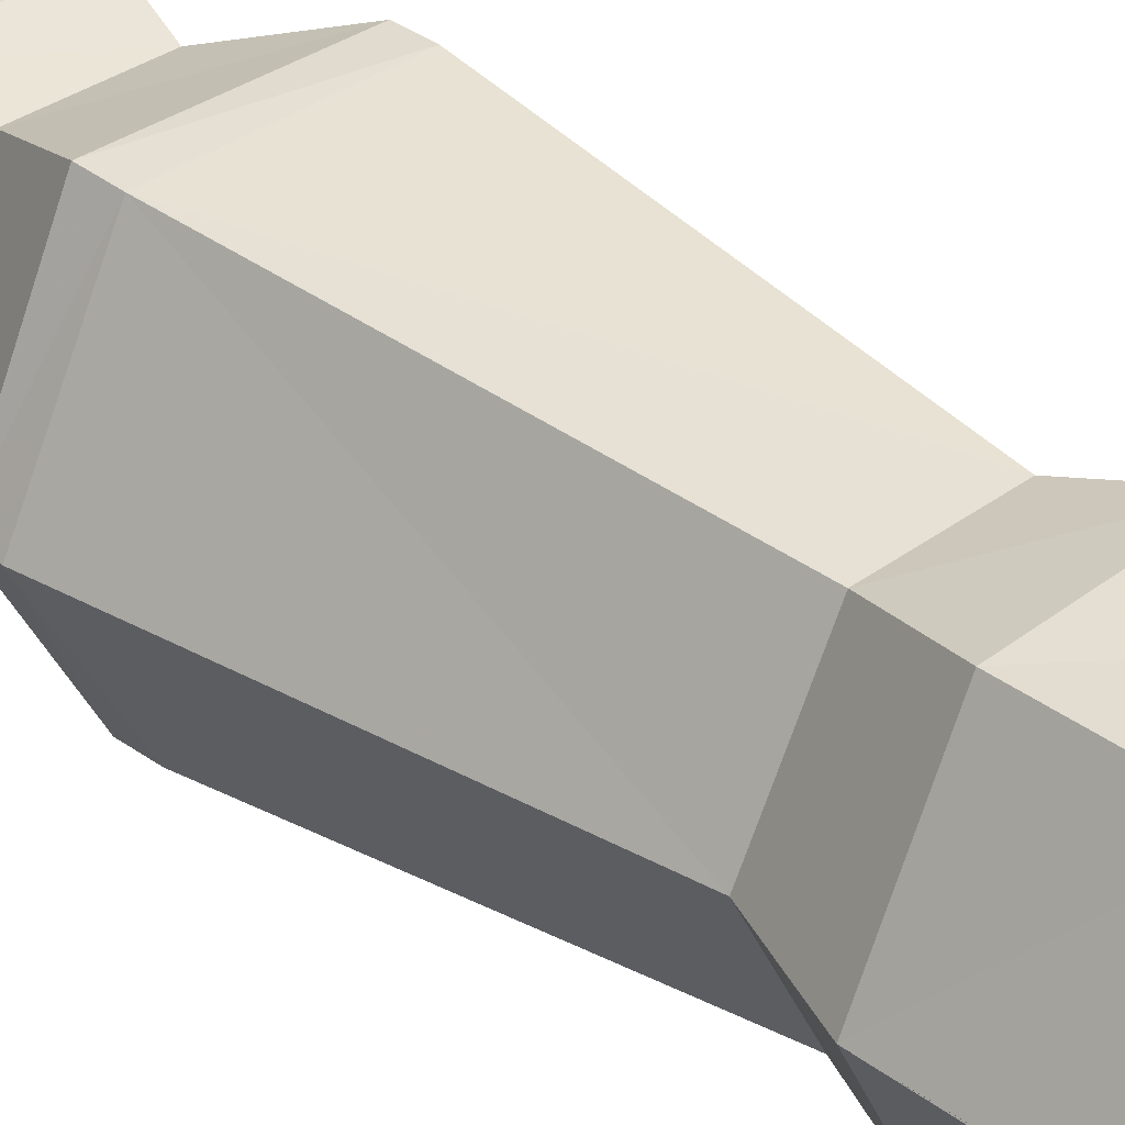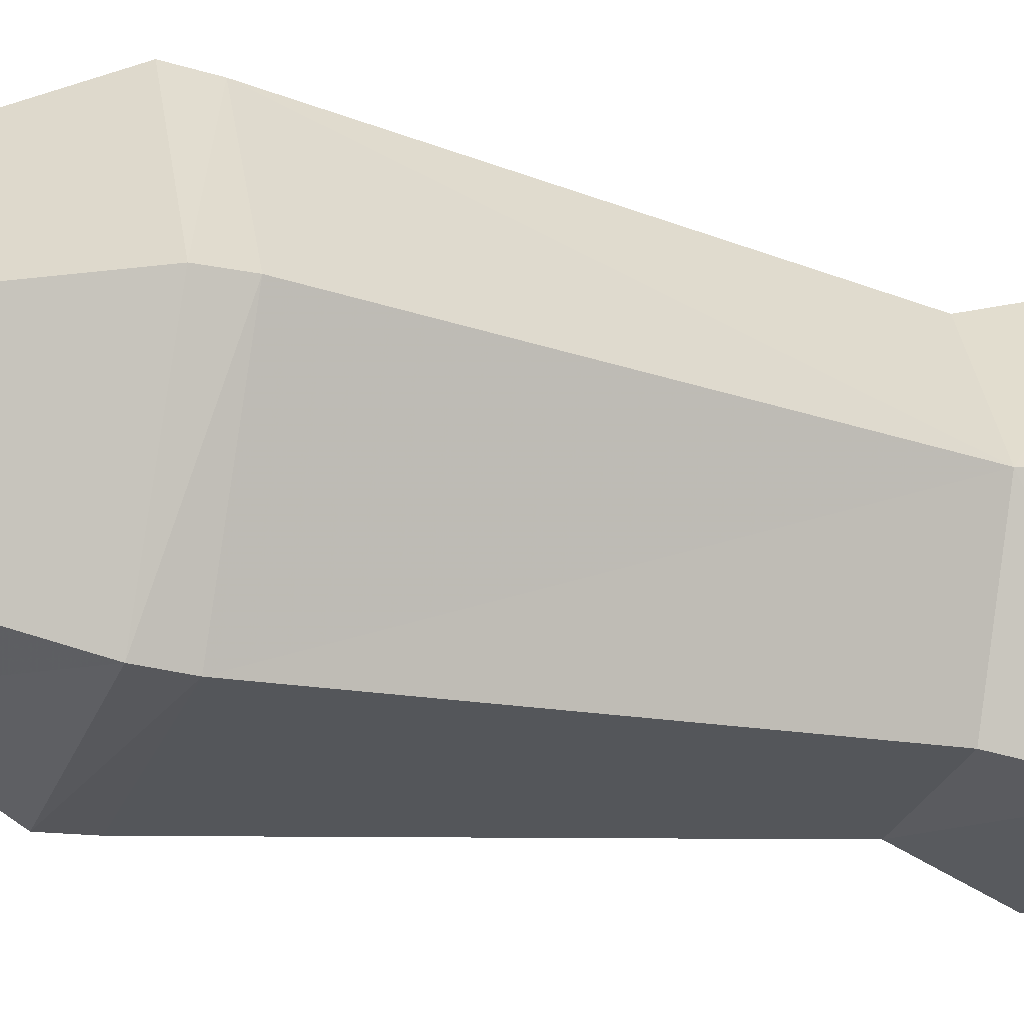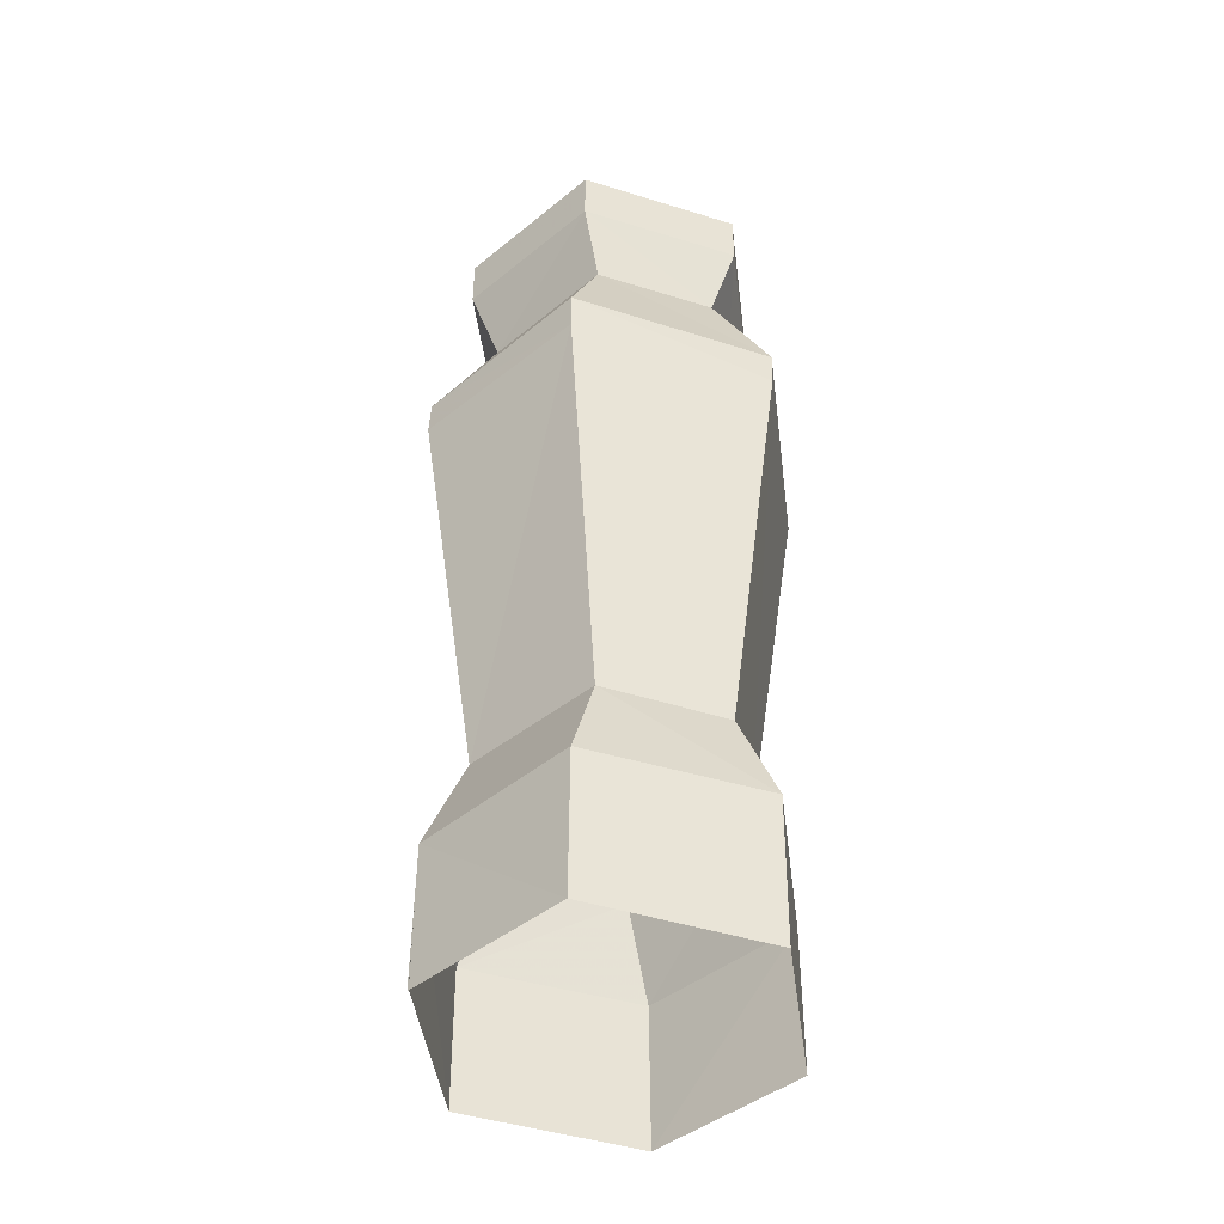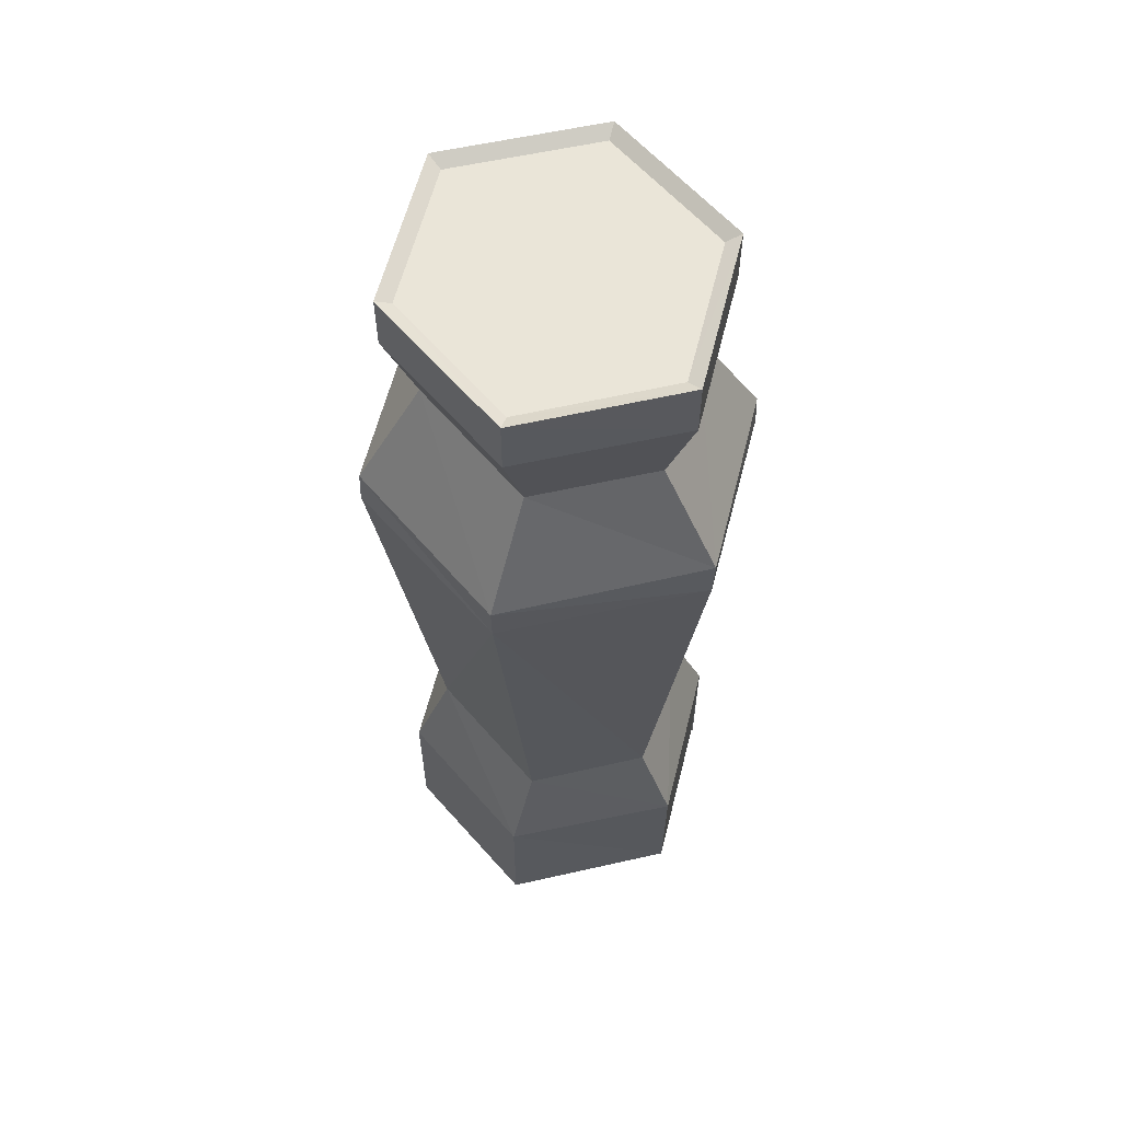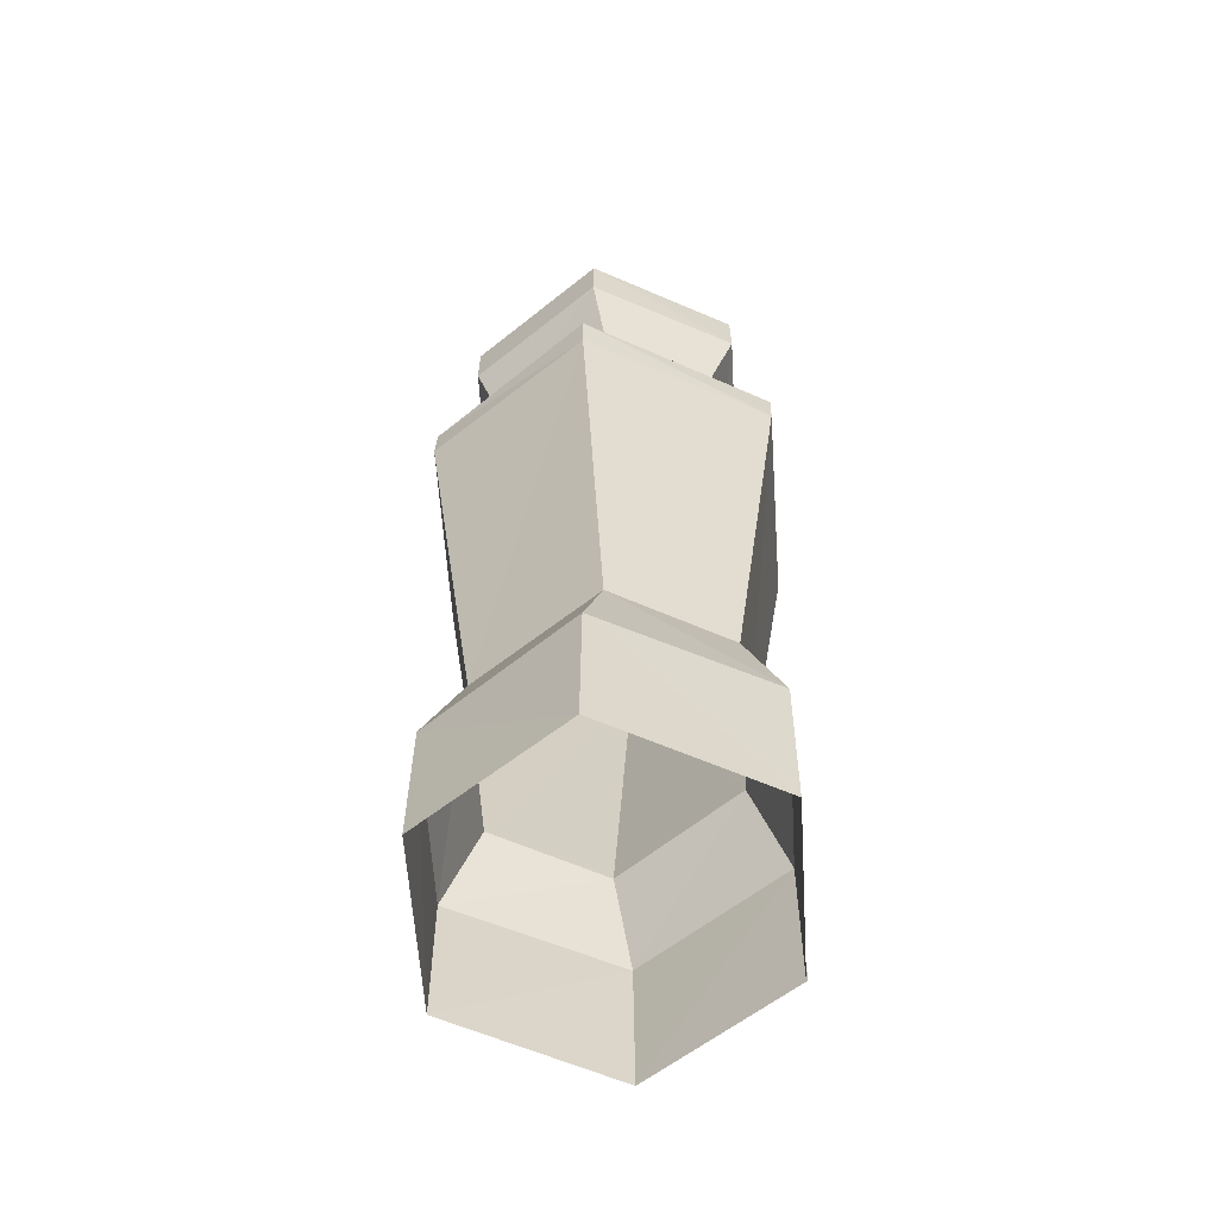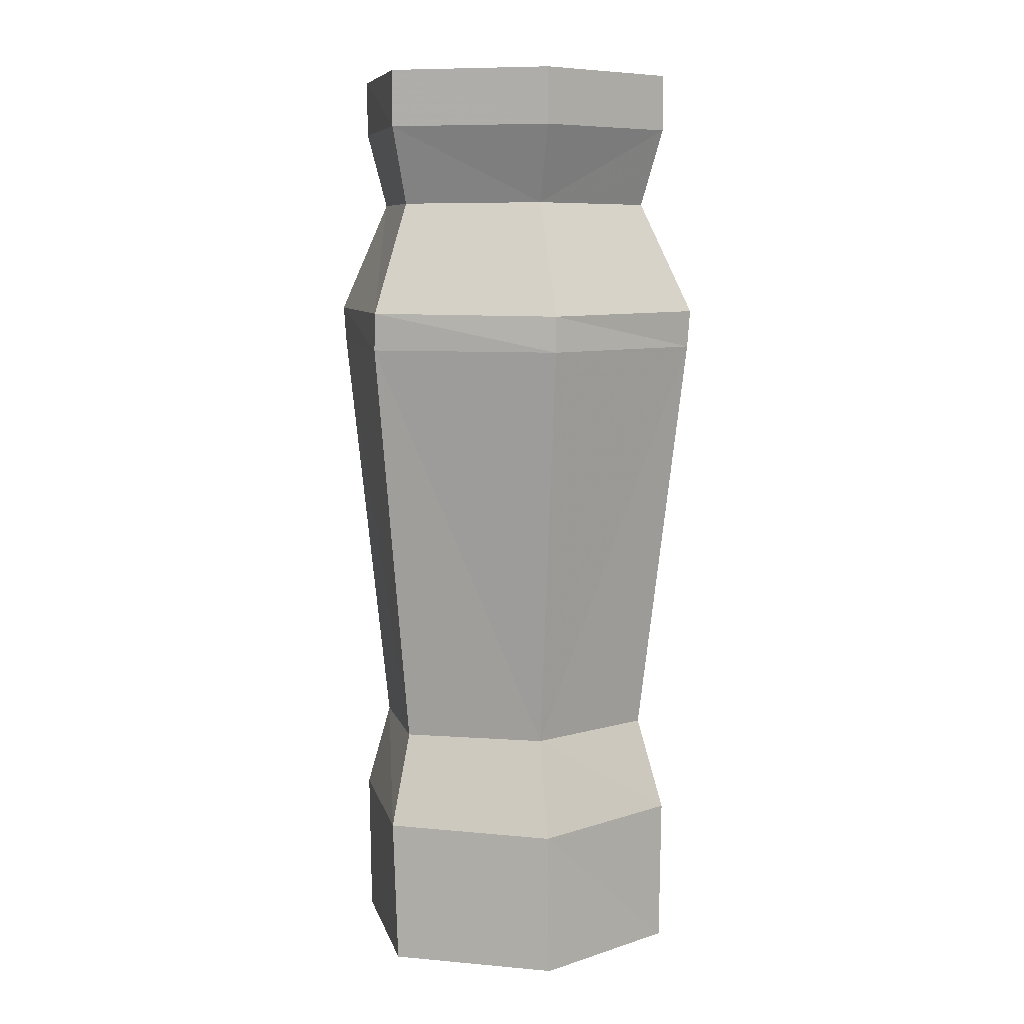
<metadata>
{"format":"obj","ext":"obj","renderer":"f3d","projection":"perspective","resolution":1024,"background":"white","views":[{"elev":34.7,"azim":134.9,"up":"+Y"},{"elev":-27.9,"azim":71.5,"up":"+Y"},{"elev":-45.6,"azim":160.2,"up":"+Z"},{"elev":59.3,"azim":-13.1,"up":"+Z"},{"elev":-61.4,"azim":-23.7,"up":"+Z"},{"elev":8.1,"azim":76.5,"up":"+Z"}]}
</metadata>
<code>
g zhanchang_fuben_214_xiaojianzhu
v -3.805 -6.752 48.1
v 3.773 -6.722 48.1
v 7.221 -0.00445 48.1
v -7.236 -0.004456 48.1
v 3.773 -6.722 48.1
v 4.182 -7.46 48.47
v 8.002 -0.00445 48.47
v 7.221 -0.00445 48.1
v -3.805 -6.752 48.1
v -4.205 -7.466 48.47
v -7.236 -0.004456 48.1
v -8.016 -0.004456 48.47
v 4.524 7.717 7.617
v 4.524 7.626 0.009637
v -4.557 7.626 0.009642
v -4.557 7.868 7.609
v -3.161 6.644 12.35
v 3.156 6.677 12.35
v 5.203 8.66 33.86
v -5.227 8.735 33.86
v -5.308 8.699 35.8
v 5.262 8.783 35.8
v -3.131 6.582 41.57
v 3.135 6.577 41.57
v -4.208 7.475 45.56
v 4.181 7.442 45.56
v -4.212 7.476 48.47
v 4.179 7.442 48.47
v -8.56 0.05279 7.518
v -8.56 -0.04475 -0.008091
v 8.539 -0.0528 7.518
v 8.553 -0.00766 -0.009093
v 6.593 0.01361 12.45
v -6.631 -0.00333 12.45
v -9.78 -0.005514 33.88
v 9.78 -0.006459 33.88
v 9.707 0.002945 35.72
v -9.714 -0.01024 35.72
v 6.422 -0.001837 41.62
v -6.464 0.0145 41.62
v 8.003 -0.001581 45.58
v -8.015 -0.003008 45.58
v 8.002 -0.00445 48.47
v -8.016 -0.004456 48.47
v -4.545 -7.717 7.617
v -4.545 -7.626 0.0097
v 4.536 -7.626 0.009695
v 4.536 -7.868 7.609
v 3.158 -6.655 12.35
v -3.176 -6.677 12.35
v -5.223 -8.66 33.86
v 5.187 -8.723 33.86
v 5.275 -8.691 35.8
v -5.282 -8.783 35.8
v 3.133 -6.594 41.57
v -3.155 -6.577 41.57
v 4.18 -7.475 45.56
v -4.201 -7.437 45.56
v 4.182 -7.46 48.47
v -4.205 -7.466 48.47
v 8.539 -0.0528 7.518
v 8.526 0.09716 -0.007107
v -8.56 0.05279 7.518
v -8.56 -0.04475 -0.008091
v -6.631 -0.00333 12.45
v 6.593 0.01361 12.45
v 9.78 -0.006459 33.88
v -9.78 -0.005514 33.88
v -9.714 -0.01024 35.72
v 9.707 0.002945 35.72
v -6.464 0.0145 41.62
v 6.422 -0.001837 41.62
v -8.015 -0.003008 45.58
v 8.003 -0.001581 45.58
v -8.016 -0.004456 48.47
v 8.002 -0.00445 48.47
v -3.805 6.743 48.1
v 3.773 6.713 48.1
v 3.773 6.713 48.1
v 4.179 7.442 48.47
v -3.805 6.743 48.1
v -4.212 7.476 48.47
f 1 2 3
f 3 4 1
f 5 6 7
f 7 8 5
f 9 10 6
f 6 5 9
f 11 12 10
f 10 9 11
f 13 14 15
f 15 16 13
f 16 17 18
f 18 13 16
f 19 18 17
f 17 20 19
f 20 21 22
f 22 19 20
f 21 23 24
f 24 22 21
f 23 25 26
f 26 24 23
f 25 27 28
f 28 26 25
f 29 16 15
f 15 30 29
f 14 13 31
f 31 32 14
f 13 18 33
f 33 31 13
f 34 17 16
f 16 29 34
f 20 17 34
f 34 35 20
f 33 18 19
f 19 36 33
f 19 22 37
f 37 36 19
f 21 20 35
f 35 38 21
f 22 24 39
f 39 37 22
f 40 23 21
f 21 38 40
f 39 24 26
f 26 41 39
f 25 23 40
f 40 42 25
f 26 28 43
f 43 41 26
f 27 25 42
f 42 44 27
f 45 46 47
f 47 48 45
f 48 49 50
f 50 45 48
f 51 50 49
f 49 52 51
f 52 53 54
f 54 51 52
f 53 55 56
f 56 54 53
f 55 57 58
f 58 56 55
f 57 59 60
f 60 58 57
f 61 48 47
f 47 62 61
f 46 45 63
f 63 64 46
f 45 50 65
f 65 63 45
f 66 49 48
f 48 61 66
f 52 49 66
f 66 67 52
f 65 50 51
f 51 68 65
f 51 54 69
f 69 68 51
f 53 52 67
f 67 70 53
f 54 56 71
f 71 69 54
f 72 55 53
f 53 70 72
f 71 56 58
f 58 73 71
f 57 55 72
f 72 74 57
f 58 60 75
f 75 73 58
f 59 57 74
f 74 76 59
f 77 4 3
f 3 78 77
f 79 8 7
f 7 80 79
f 81 79 80
f 80 82 81
f 11 81 82
f 82 12 11

</code>
